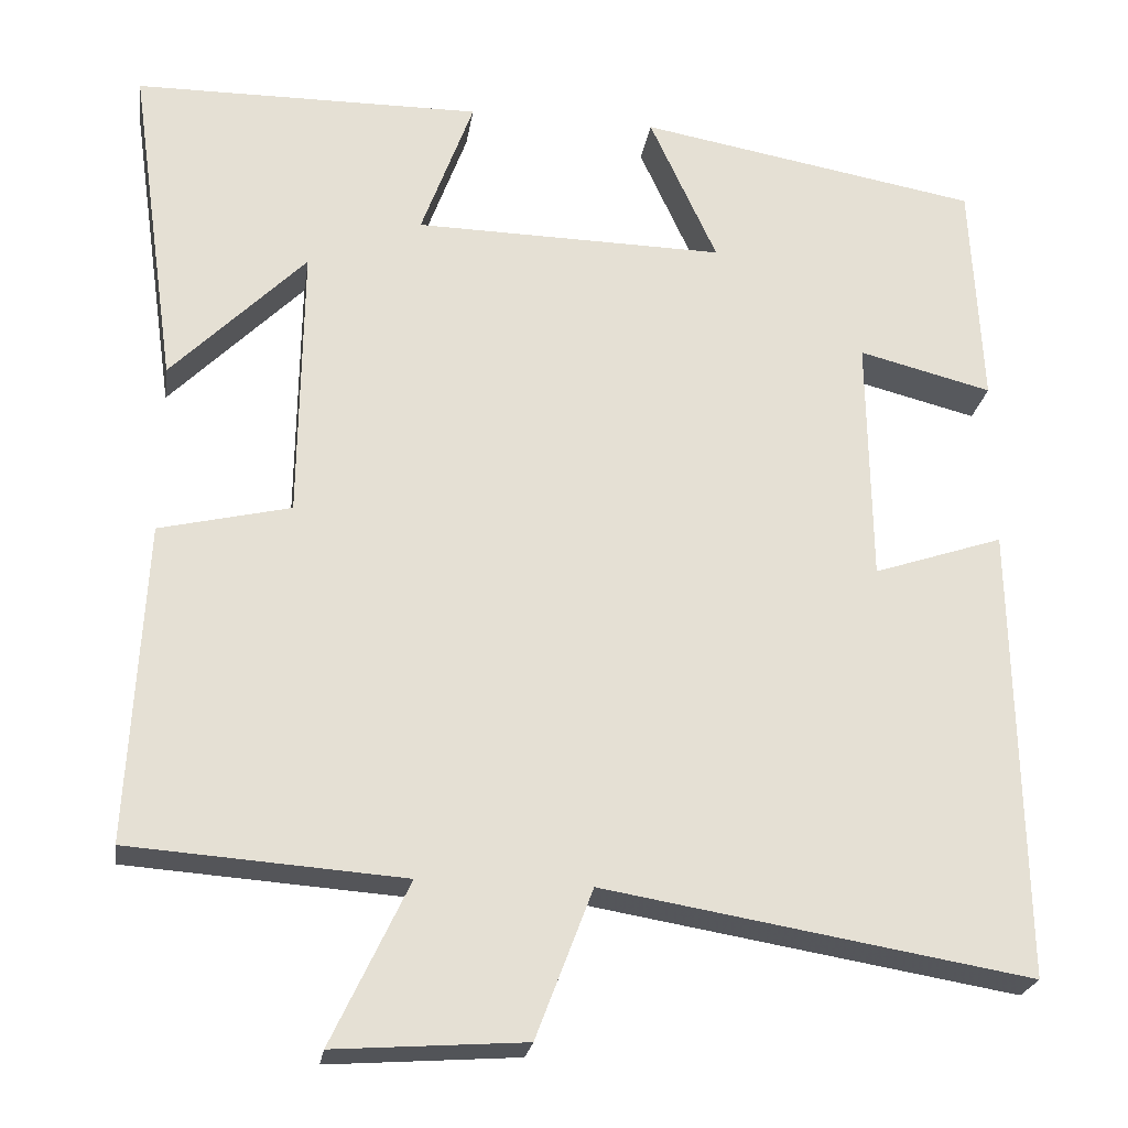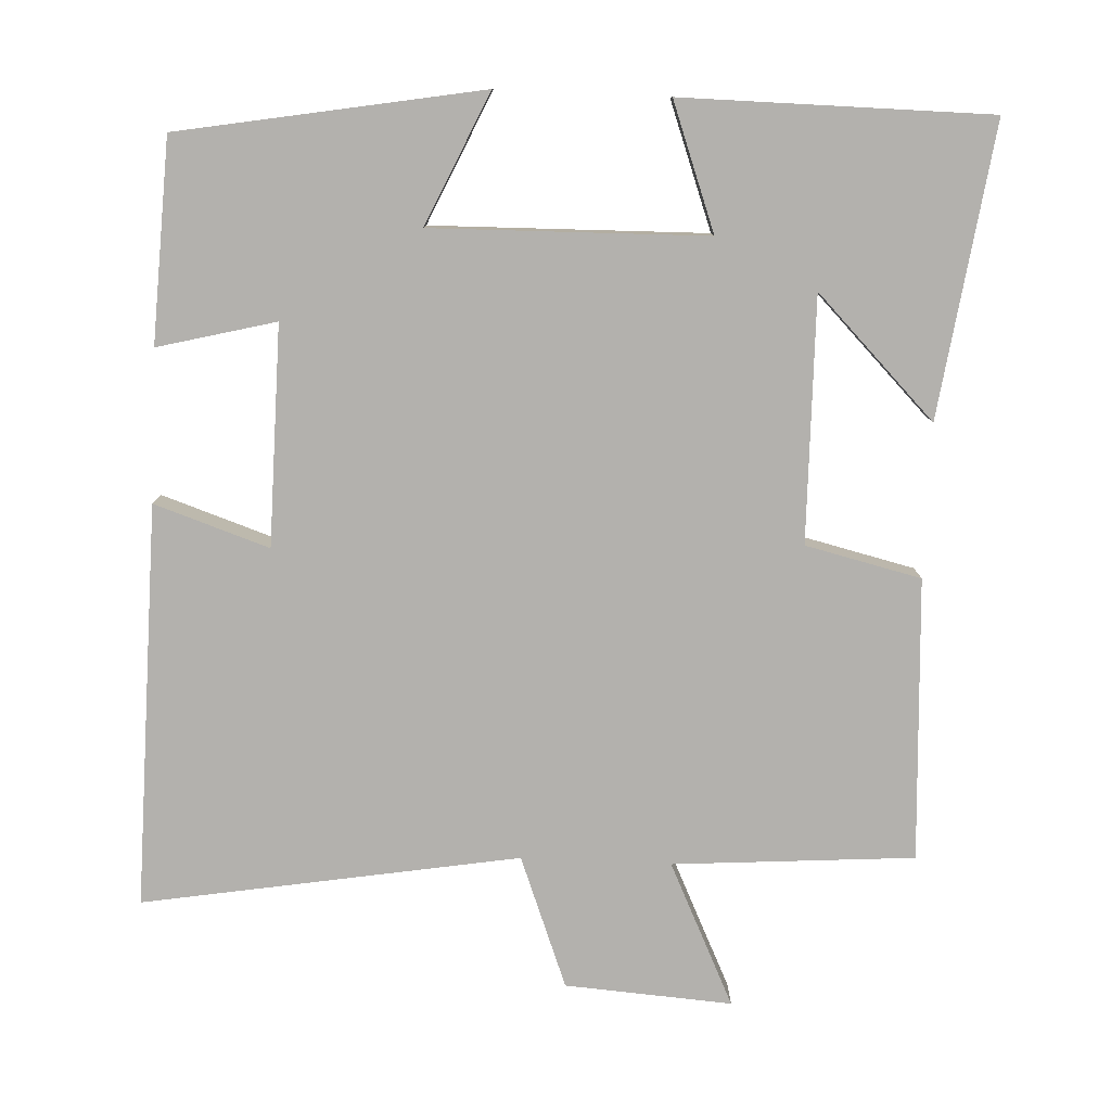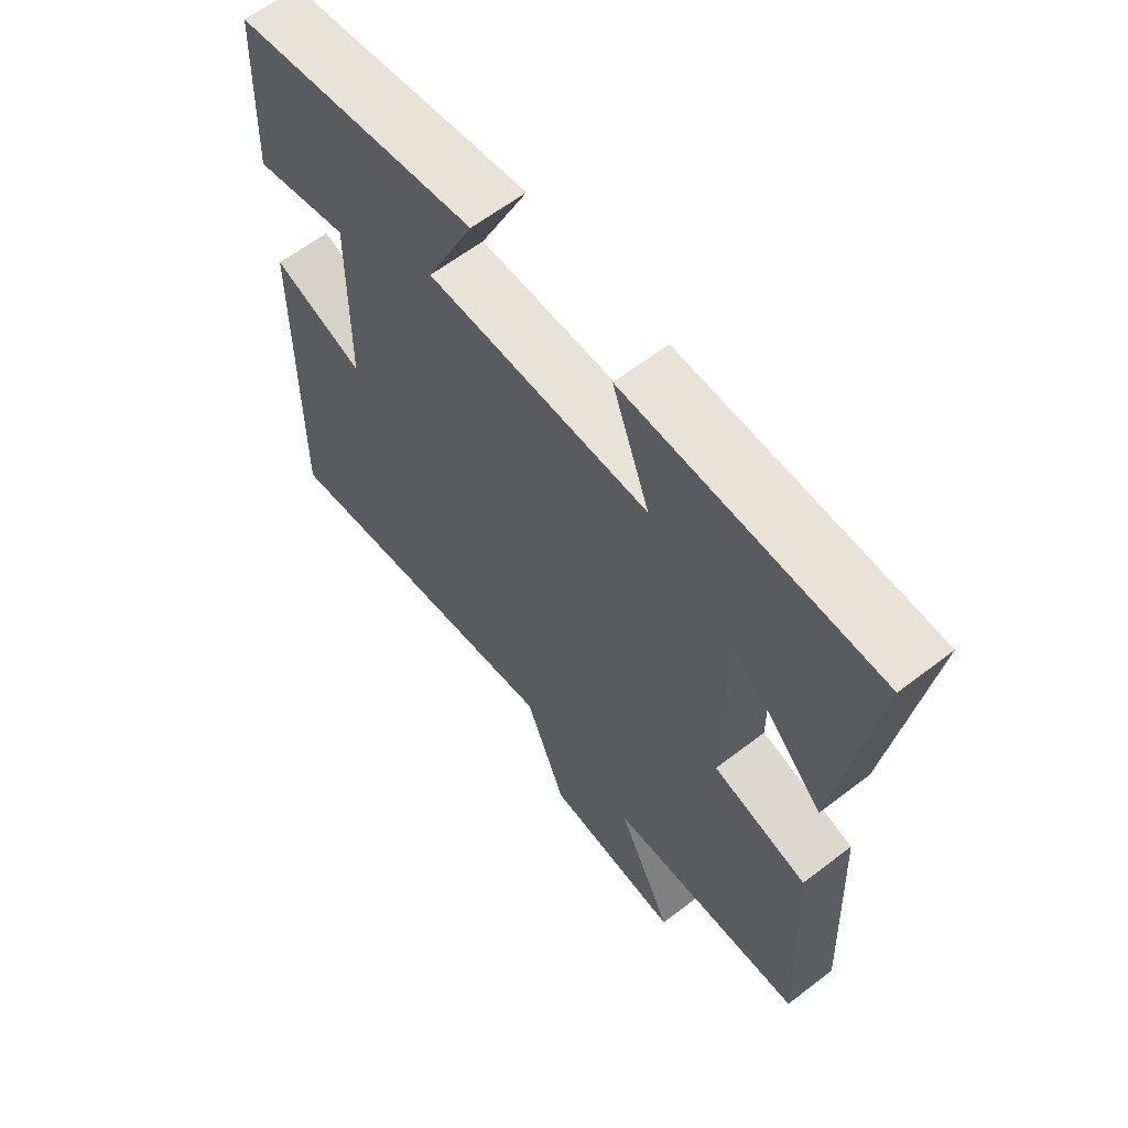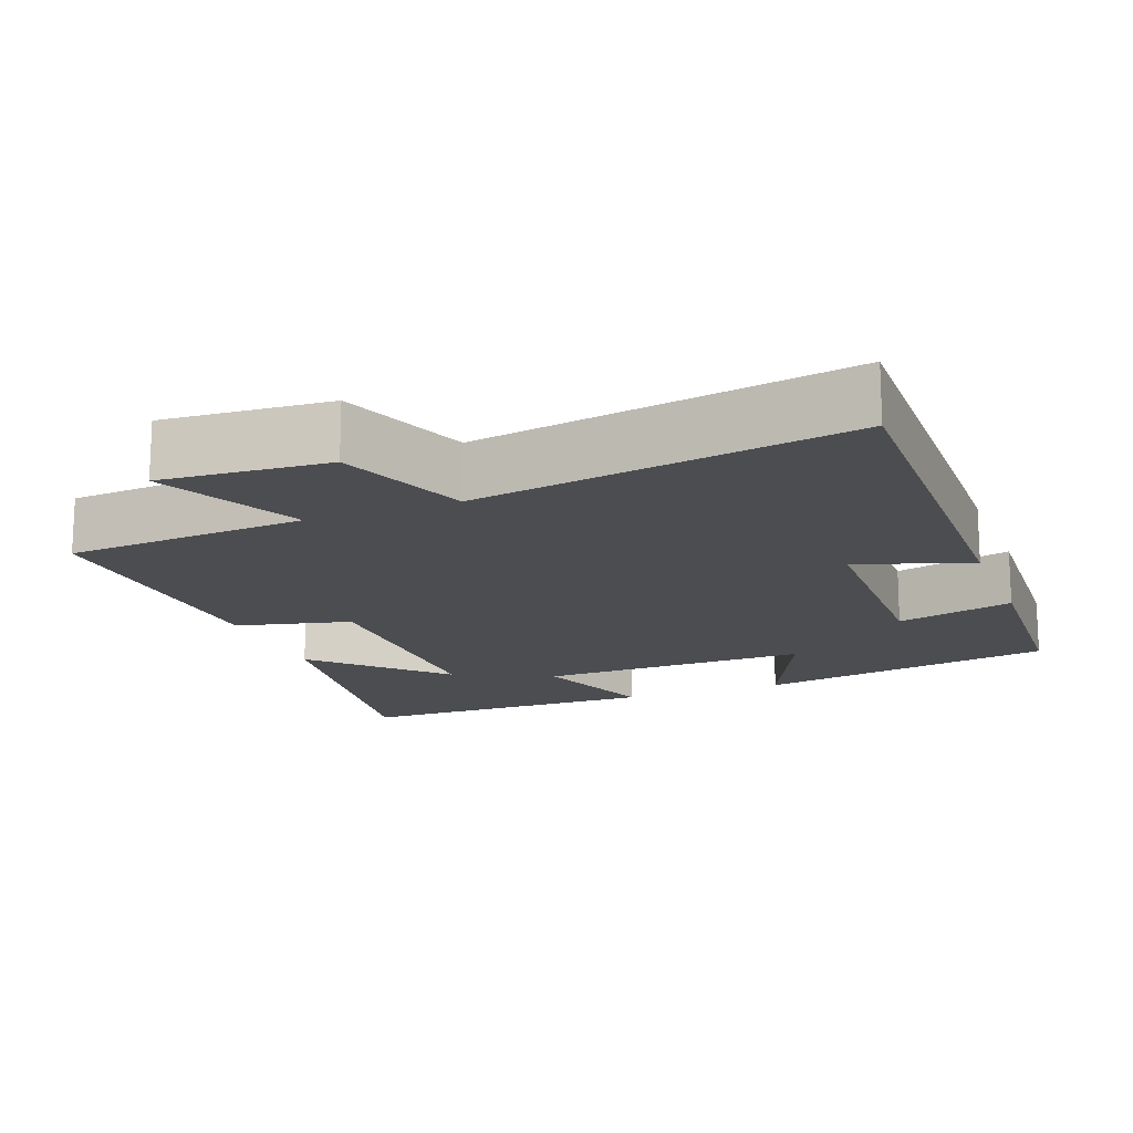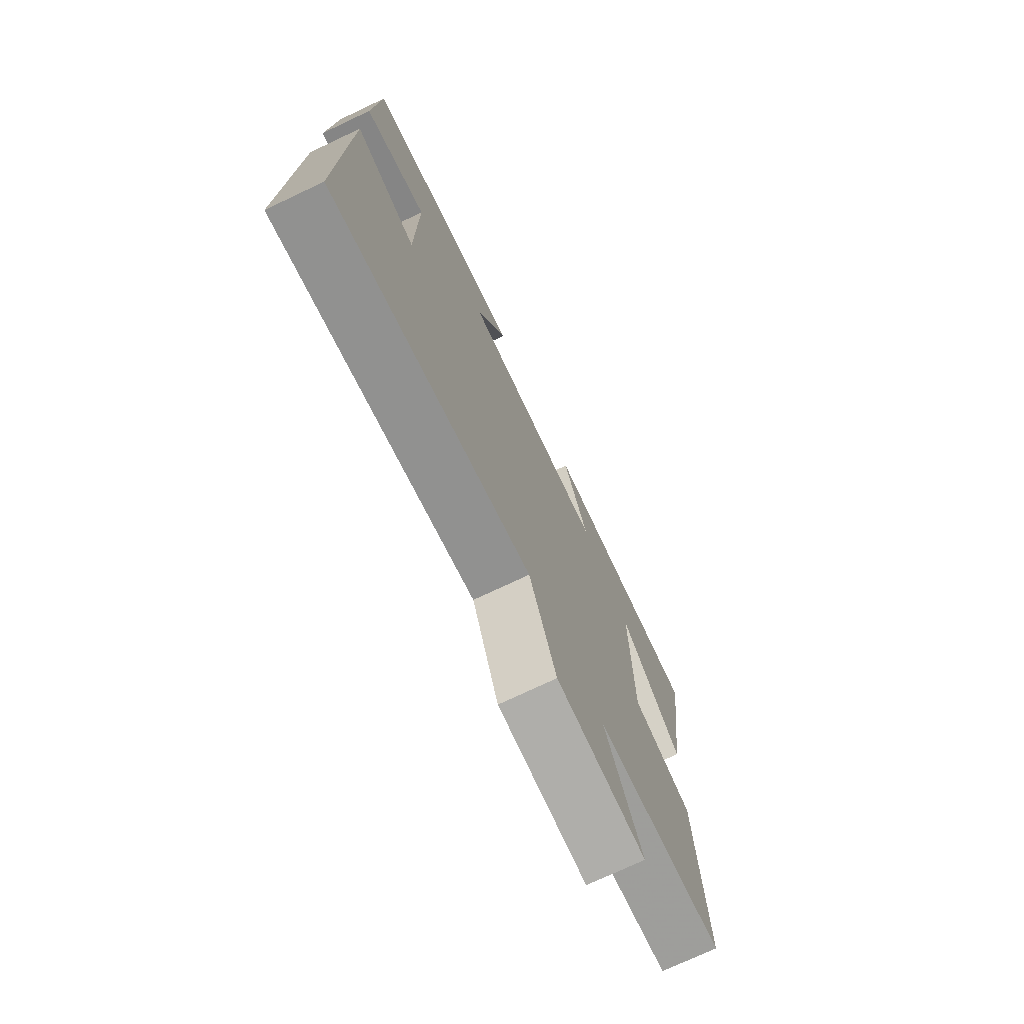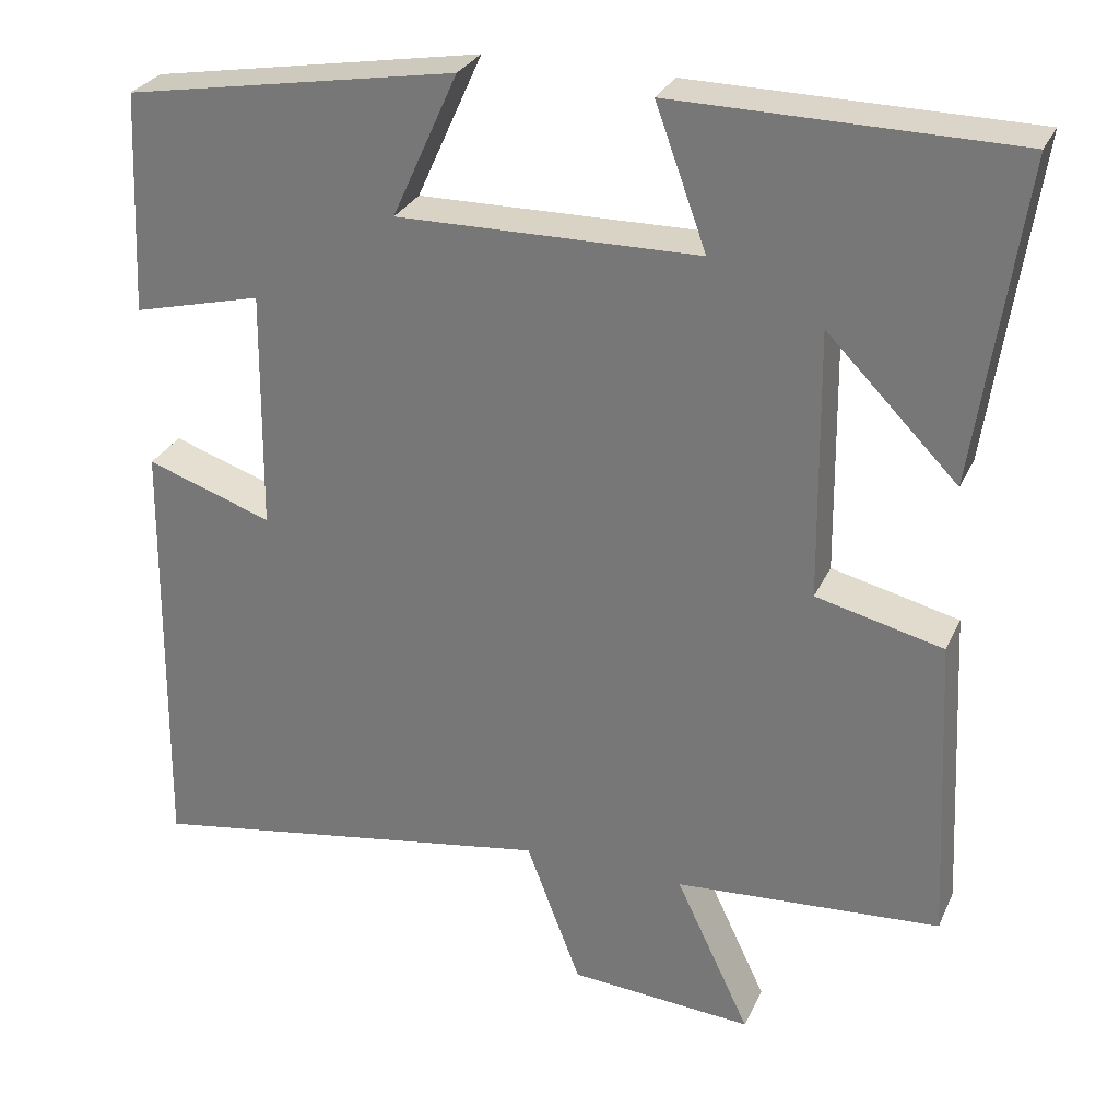
<metadata>
{"format":"obj","ext":"obj","renderer":"f3d","projection":"perspective","resolution":1024,"background":"white","views":[{"elev":-24.0,"azim":171.3,"up":"+Z"},{"elev":-79.3,"azim":-2.5,"up":"+Y"},{"elev":62.3,"azim":52.1,"up":"+Z"},{"elev":-16.0,"azim":-159.1,"up":"+Y"},{"elev":-74.2,"azim":-64.7,"up":"+Z"},{"elev":28.8,"azim":21.0,"up":"+Z"}]}
</metadata>
<code>
v 0.556 0.07 0.496
v 0.5 0.07 0.105
v 0.341 0.07 0.266
v 0.345 0.07 -0.062
v 0.5 0.07 -0.099
v 0.519 0.07 -0.477
v 0.195 0.07 -0.5
v 0.286 0.07 -0.692
v 0.062 0.07 -0.676
v -0.005 0.07 -0.5
v -0.509 0.07 -0.584
v -0.5 0.07 -0.044
v -0.346 0.07 -0.096
v -0.342 0.07 0.198
v -0.5 0.07 0.158
v -0.487 0.07 0.429
v -0.082 0.07 0.5
v -0.162 0.07 0.324
v 0.206 0.07 0.33
v 0.144 0.07 0.5
v 0.556 0 0.496
v 0.5 0 0.105
v 0.341 0 0.266
v 0.345 0 -0.062
v 0.5 0 -0.099
v 0.519 0 -0.477
v 0.195 0 -0.5
v 0.286 0 -0.692
v 0.062 0 -0.676
v -0.005 0 -0.5
v -0.509 0 -0.584
v -0.5 0 -0.044
v -0.346 0 -0.096
v -0.342 0 0.198
v -0.5 0 0.158
v -0.487 0 0.429
v -0.082 0 0.5
v -0.162 0 0.324
v 0.206 0 0.33
v 0.144 0 0.5
f 19 20 1
f 16 17 18
f 15 16 18
f 14 15 18
f 13 14 18 19
f 10 11 12 13
f 10 13 19
f 7 8 9 10
f 6 7 10
f 5 6 10
f 4 5 10
f 3 4 10 19
f 1 2 3
f 1 3 19
f 21 40 39
f 38 37 36
f 38 36 35
f 38 35 34
f 39 38 34 33
f 33 32 31 30
f 39 33 30
f 30 29 28 27
f 30 27 26
f 30 26 25
f 30 25 24
f 39 30 24 23
f 23 22 21
f 39 23 21
f 1 21 22 2
f 2 22 23 3
f 3 23 24 4
f 4 24 25 5
f 5 25 26 6
f 6 26 27 7
f 7 27 28 8
f 8 28 29 9
f 9 29 30 10
f 10 30 31 11
f 11 31 32 12
f 12 32 33 13
f 13 33 34 14
f 14 34 35 15
f 15 35 36 16
f 16 36 37 17
f 17 37 38 18
f 18 38 39 19
f 19 39 40 20
f 20 40 21 1

</code>
